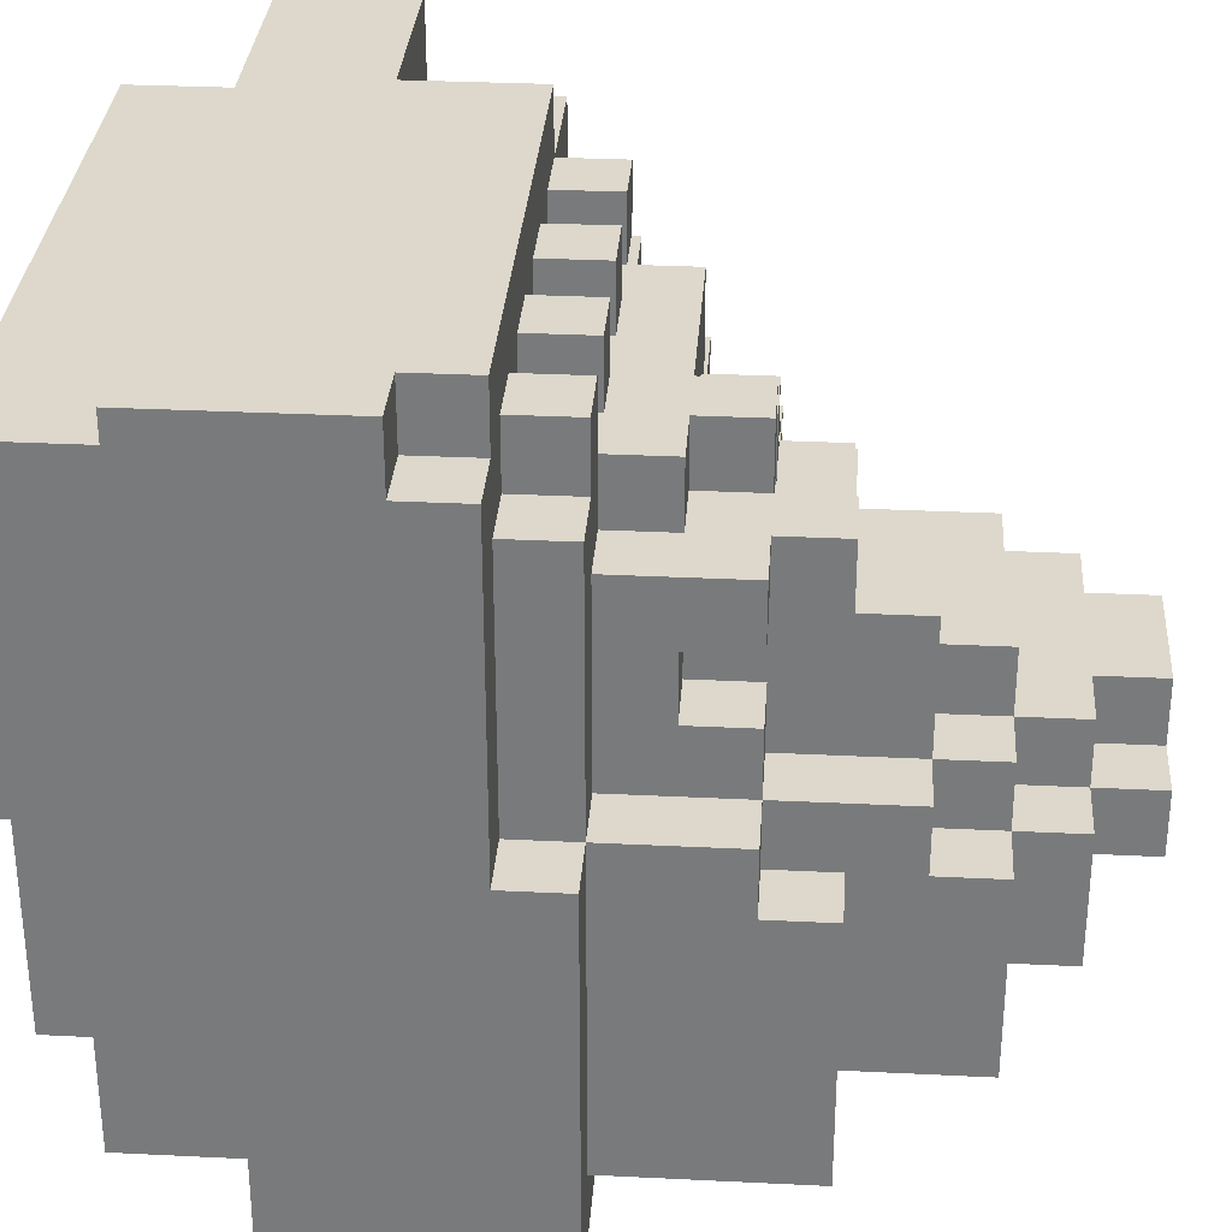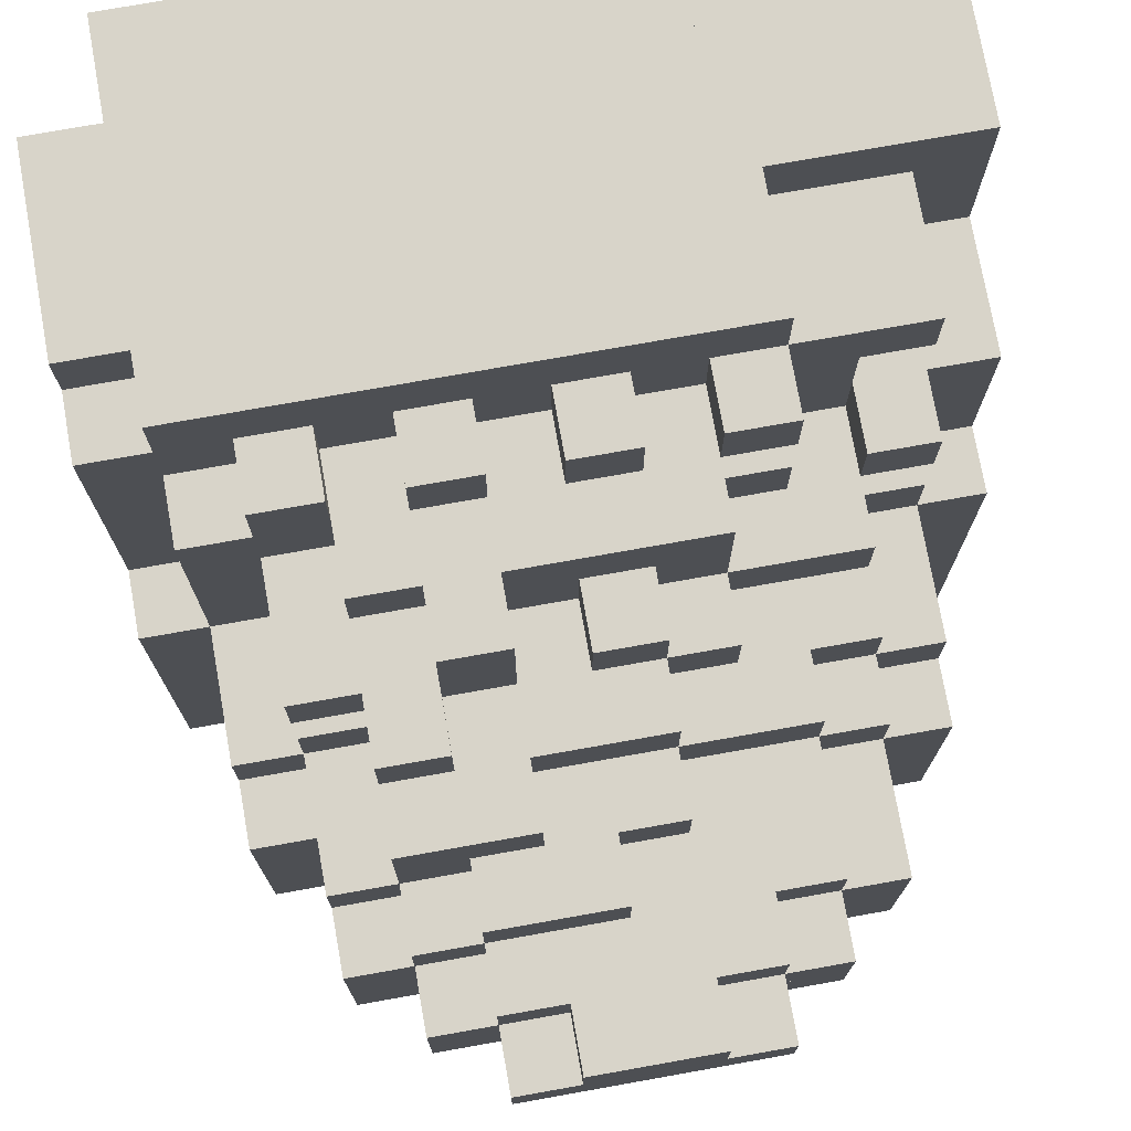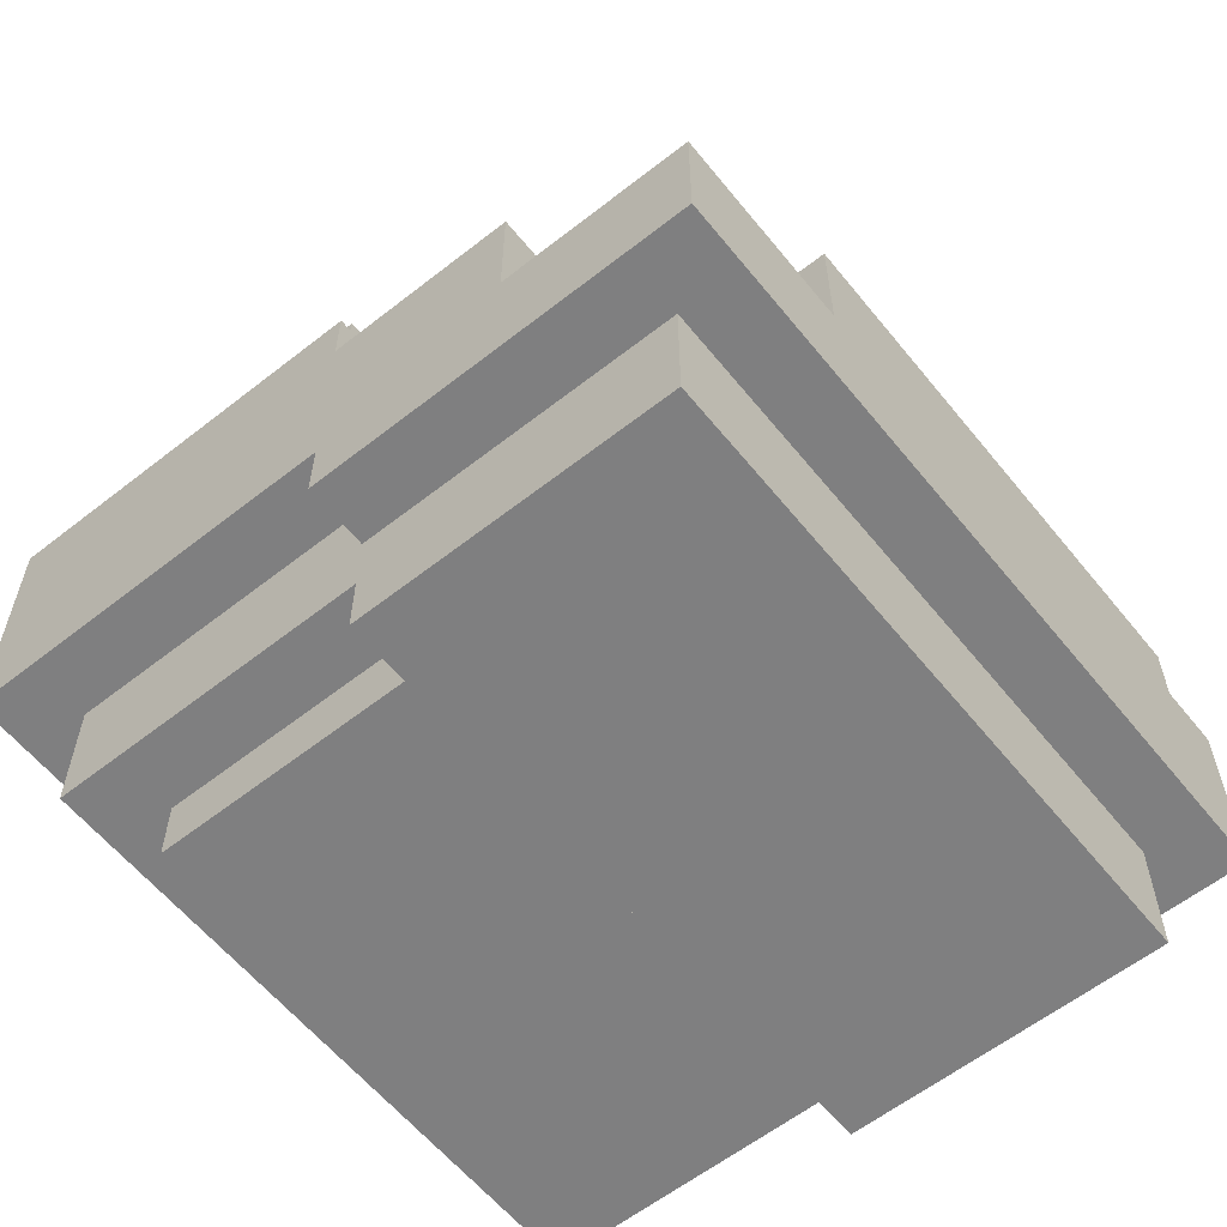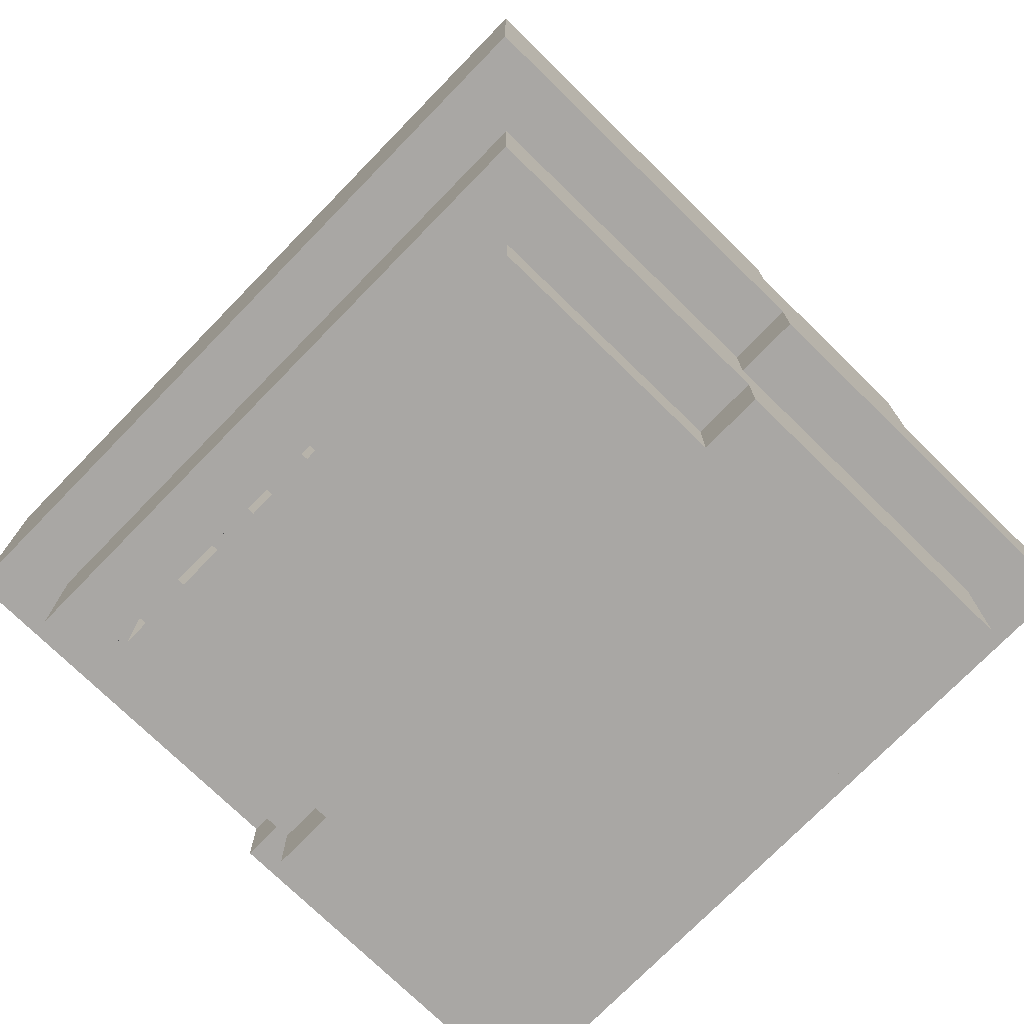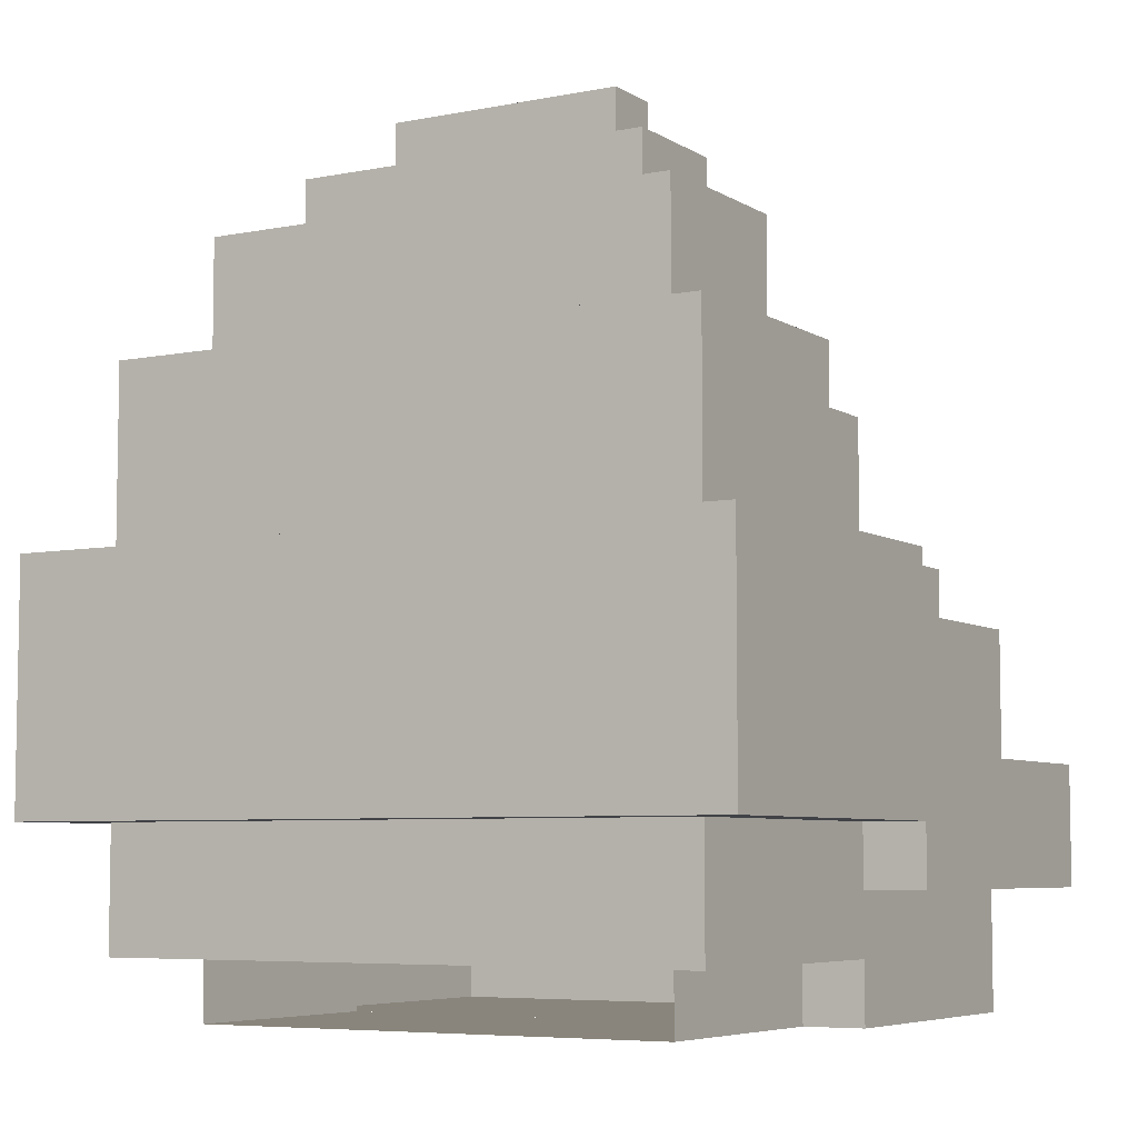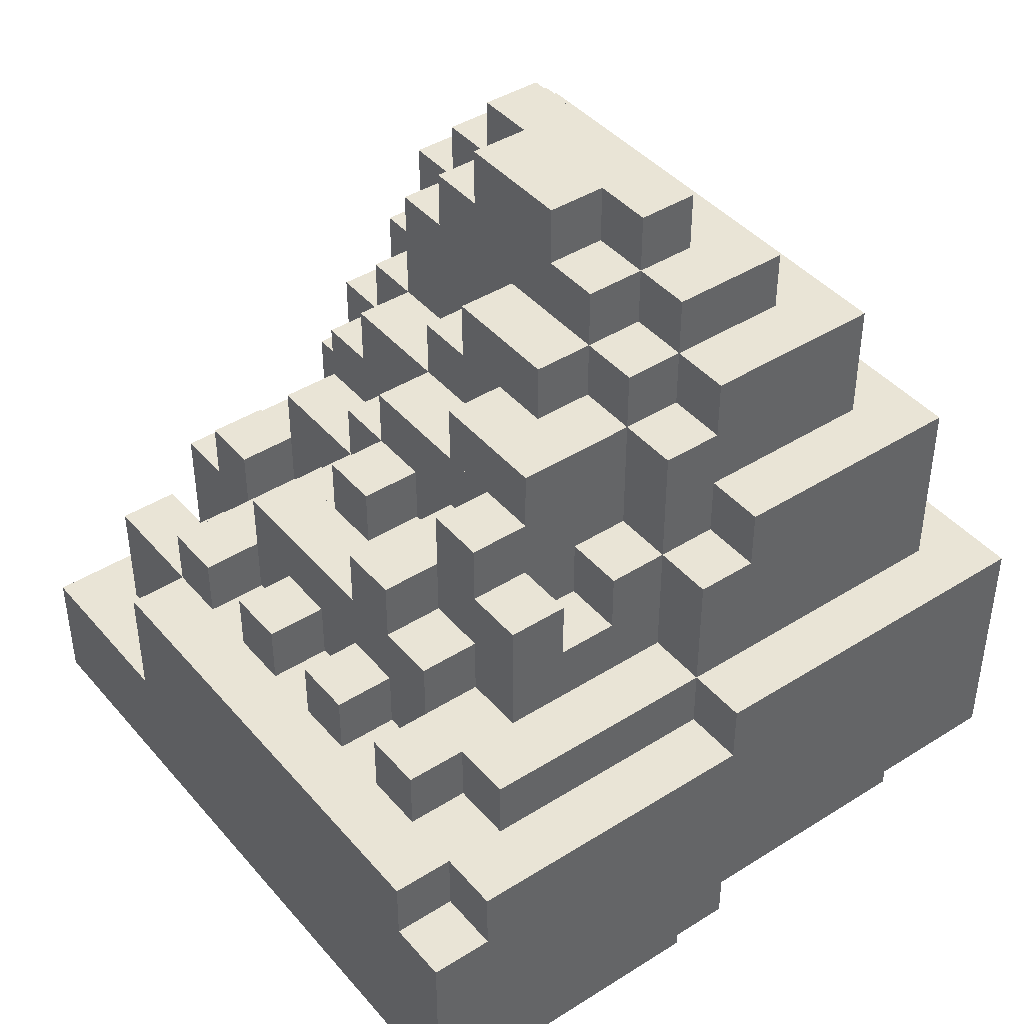
<metadata>
{"format":"obj","ext":"obj","renderer":"f3d","projection":"perspective","resolution":1024,"background":"white","views":[{"elev":31.5,"azim":94.0,"up":"+Z"},{"elev":75.0,"azim":169.9,"up":"+Z"},{"elev":-59.9,"azim":-51.2,"up":"+Y"},{"elev":-74.8,"azim":-134.3,"up":"+Y"},{"elev":-6.2,"azim":-149.5,"up":"+Y"},{"elev":42.5,"azim":53.0,"up":"+Y"}]}
</metadata>
<code>
o smash2
v 0.75 0.0625 0.4375
v 0.75 -0 0.4375
v 0.75 -0 0.1875
v 0.75 0.0625 0.1875
v 0.8125 -0 0.4375
v 0.8125 -0 0.75
v 0.1875 -0 0.75
v 0.1875 -0 0.4375
v 0.1875 0.0625 0.4375
v 0.25 0.0625 0.4375
v 0.25 -0 0.4375
v 0.875 0.125 0.4375
v 0.875 0.375 0.4375
v 0.875 0.375 0.75
v 0.875 0.125 0.75
v 0.8125 0.125 0.4375
v 0.8125 0.125 0.75
v 0.8125 0.1875 0.125
v 0.8125 0.1875 0.4375
v 0.8125 0.0625 0.4375
v 0.8125 0.0625 0.125
v 0.125 0.125 0.4375
v 0.125 0.1875 0.4375
v 0.1875 0.1875 0.4375
v 0.1875 0.125 0.4375
v 0.875 0.1875 0.4375
v 0.1875 0.1875 0.0625
v 0.8125 0.1875 0.0625
v 0.1875 0.1875 0.125
v 0.1875 0.375 0.4375
v 0.125 0.375 0.4375
v 0.125 0.375 0.625
v 0.1875 0.375 0.625
v 0.125 0.25 0.8125
v 0.1875 0.25 0.8125
v 0.1875 0.25 0.625
v 0.125 0.25 0.625
v 0.125 0.1875 0.0625
v 0.125 0.4375 0.4375
v 0.125 0.4375 0.0625
v 0.3125 0.375 0.5625
v 0.25 0.375 0.5625
v 0.25 0.375 0.6875
v 0.3125 0.375 0.6875
v 0.25 0.5 0.5625
v 0.25 0.4375 0.5625
v 0.375 0.4375 0.5625
v 0.375 0.5 0.5625
v 0.1875 0.3125 0.625
v 0.1875 0.3125 0.6875
v 0.25 0.3125 0.6875
v 0.25 0.3125 0.625
v 0.6875 0.375 0.75
v 0.6875 0.375 0.6875
v 0.625 0.375 0.6875
v 0.625 0.375 0.75
v 0.8125 0.375 0.75
v 0.8125 0.375 0.6875
v 0.75 0.375 0.6875
v 0.75 0.375 0.75
v 0.3125 0.375 0.75
v 0.3125 0.375 0.8125
v 0.8125 0.375 0.8125
v 0.1875 0.25 0.75
v 0.3125 0.25 0.75
v 0.1875 0.375 0.75
v 0.125 0.125 0.625
v 0.125 0.125 0.8125
v 0.1875 0.4375 0.125
v 0.125 0.4375 0.125
v 0.1875 0.4375 0.4375
v 0.1875 0.125 0.75
v 0.1875 0.0625 0.125
v 0.875 0.4375 0.4375
v 0.8125 0.4375 0.4375
v 0.8125 0.375 0.4375
v 0.25 0.4375 0.5
v 0.25 0.4375 0.4375
v 0.1875 0.4375 0.5
v 0.1875 0.375 0.5
v 0.1875 0.375 0.5625
v 0.25 0.375 0.5
v 0.6875 0.4375 0.6875
v 0.625 0.4375 0.6875
v 0.8125 0.4375 0.6875
v 0.75 0.4375 0.6875
v 0.3125 0.4375 0.75
v 0.3125 0.4375 0.6875
v 0.375 0.4375 0.6875
v 0.375 0.375 0.6875
v 0.375 0.4375 0.75
v 0.375 0.375 0.75
v 0.4375 0.375 0.6875
v 0.4375 0.375 0.75
v 0.4375 0.4375 0.75
v 0.4375 0.4375 0.6875
v 0.625 0.4375 0.75
v 0.5625 0.4375 0.75
v 0.5625 0.375 0.75
v 0.75 0.5625 0.625
v 0.6875 0.5625 0.625
v 0.6875 0.4375 0.625
v 0.75 0.4375 0.625
v 0.25 0.5625 0.5
v 0.25 0.5625 0.4375
v 0.4375 0.5 0.625
v 0.4375 0.5 0.5625
v 0.375 0.5 0.625
v 0.75 0.4375 0.4375
v 0.375 0.5 0.6875
v 0.5625 0.5 0.6875
v 0.5625 0.5 0.625
v 0.8125 0.5625 0.4375
v 0.8125 0.5625 0.375
v 0.75 0.5625 0.375
v 0.75 0.5625 0.4375
v 0.25 0.5 0.5
v 0.375 0.5 0.5
v 0.375 0.5625 0.5
v 0.3125 0.5625 0.5
v 0.4375 0.5625 0.5
v 0.4375 0.625 0.5
v 0.3125 0.625 0.5
v 0.6875 0.5 0.5
v 0.75 0.5 0.5
v 0.75 0.5625 0.5
v 0.6875 0.5625 0.5
v 0.75 0.5 0.625
v 0.75 0.5 0.5625
v 0.75 0.5625 0.5625
v 0.1875 0.5625 0.4375
v 0.25 0.75 0.1875
v 0.25 0.625 0.1875
v 0.25 0.625 0.375
v 0.25 0.75 0.375
v 0.1875 0.625 0.375
v 0.1875 0.5625 0.375
v 0.25 0.5625 0.375
v 0.3125 0.625 0.4375
v 0.3125 0.625 0.375
v 0.25 0.625 0.4375
v 0.375 0.75 0.4375
v 0.3125 0.75 0.4375
v 0.375 0.625 0.4375
v 0.625 0.5625 0.5625
v 0.625 0.625 0.5625
v 0.4375 0.625 0.5625
v 0.4375 0.5625 0.5625
v 0.5625 0.5625 0.5625
v 0.5625 0.5 0.5625
v 0.5625 0.5625 0.6875
v 0.5 0.6875 0.5
v 0.5 0.6875 0.4375
v 0.4375 0.6875 0.4375
v 0.4375 0.6875 0.5
v 0.625 0.6875 0.5
v 0.625 0.75 0.5
v 0.5 0.75 0.5
v 0.6875 0.625 0.625
v 0.6875 0.5625 0.4375
v 0.6875 0.625 0.4375
v 0.6875 0.6875 0.5
v 0.6875 0.6875 0.4375
v 0.625 0.6875 0.4375
v 0.6875 0.6875 0.5625
v 0.6875 0.625 0.5625
v 0.5625 0.6875 0.5
v 0.5625 0.625 0.5
v 0.1875 0.625 0.125
v 0.1875 0.625 0.1875
v 0.8125 0.625 0.1875
v 0.8125 0.625 0.125
v 0.5 0.875 0.4375
v 0.4375 0.875 0.4375
v 0.6875 0.75 0.4375
v 0.625 0.75 0.4375
v 0.5 0.75 0.4375
v 0.625 0.875 0.3125
v 0.625 0.8125 0.3125
v 0.375 0.8125 0.3125
v 0.375 0.875 0.3125
v 0.6875 0.8125 0.375
v 0.6875 0.8125 0.3125
v 0.625 0.8125 0.375
v 0.25 0.75 0.25
v 0.75 0.75 0.25
v 0.75 0.75 0.1875
v 0.5625 0.875 0.4375
v 0.5625 0.8125 0.4375
v 0.5625 0.8125 0.375
v 0.5625 0.875 0.375
v 0.25 -0 0.1875
v 0.25 0.0625 0.1875
v 0.1875 0.0625 0.1875
v 0.8125 0.0625 0.1875
v 0.1875 0.125 0.8125
v 0.8125 0.4375 0.125
v 0.8125 0.125 0.8125
v 0.8125 0.3125 0.8125
v 0.3125 0.3125 0.8125
v 0.1875 0.25 0.6875
v 0.1875 0.375 0.6875
v 0.3125 0.125 0.8125
v 0.3125 0.25 0.8125
v 0.875 0.3125 0.75
v 0.875 0.3125 0.8125
v 0.875 0.125 0.8125
v 0.8125 0.3125 0.75
v 0.25 0.4375 0.625
v 0.1875 0.4375 0.625
v 0.5625 0.375 0.6875
v 0.5 0.375 0.6875
v 0.5 0.375 0.75
v 0.1875 0.4375 0.5625
v 0.25 0.375 0.625
v 0.3125 0.4375 0.5625
v 0.3125 0.375 0.625
v 0.3125 0.4375 0.625
v 0.375 0.4375 0.625
v 0.375 0.375 0.625
v 0.75 0.6875 0.375
v 0.75 0.6875 0.4375
v 0.5 0.4375 0.75
v 0.5 0.4375 0.6875
v 0.5625 0.4375 0.6875
v 0.6875 0.4375 0.75
v 0.75 0.4375 0.75
v 0.8125 0.4375 0.375
v 0.6875 0.5 0.6875
v 0.6875 0.5 0.625
v 0.625 0.5 0.625
v 0.625 0.5 0.6875
v 0.3125 0.5625 0.4375
v 0.5 0.5625 0.5625
v 0.5 0.5 0.5625
v 0.6875 0.5 0.5625
v 0.6875 0.5625 0.5625
v 0.4375 0.5625 0.625
v 0.625 0.625 0.625
v 0.5 0.5 0.625
v 0.625 0.5625 0.6875
v 0.8125 0.4375 0.0625
v 0.8125 0.625 0.375
v 0.75 0.625 0.375
v 0.6875 0.75 0.25
v 0.6875 0.75 0.375
v 0.75 0.75 0.375
v 0.5625 0.625 0.5625
v 0.5625 0.6875 0.5625
v 0.75 0.5 0.4375
v 0.4375 0.8125 0.4375
v 0.375 0.8125 0.4375
v 0.4375 0.625 0.4375
v 0.6875 0.6875 0.375
v 0.75 0.625 0.1875
v 0.3125 0.75 0.25
v 0.3125 0.75 0.375
v 0.3125 0.8125 0.375
v 0.3125 0.8125 0.25
v 0.375 0.75 0.375
v 0.625 0.75 0.375
v 0.6875 0.8125 0.25
v 0.375 0.8125 0.375
v 0.3125 0.8125 0.3125
v 0.4375 0.8125 0.375
v 0.625 0.8125 0.4375
v 0.5625 0.75 0.4375
v 0.375 0.875 0.375
v 0.4375 0.875 0.375
v 0.625 0.875 0.375
v 0.875 0.1875 0.0625
v 0.875 0.4375 0.125
v 0.1875 0.4375 0.375
v 0.375 0.5625 0.5625
v 0.5 0.5625 0.625
v 0.625 0.5625 0.625
v 0.875 0.4375 0.0625
v 0.75 -0 0.1875
v 0.75 0.0625 0.1875
v 0.25 0.0625 0.1875
v 0.1875 0.0625 0.1875
v 0.8125 0.0625 0.1875
f 1 2 3 4
f 5 6 7 8
f 8 9 10 11
f 12 13 14 15
f 16 17 6 5
f 18 19 20 21
f 22 23 24 25
f 16 19 26 12
f 27 28 18 29
f 16 12 15 17
f 30 31 32 33
f 34 35 36 37
f 38 23 39 40
f 41 42 43 44
f 45 46 47 48
f 49 50 51 52
f 53 54 55 56
f 57 58 59 60
f 61 62 63 57
f 64 65 61 66
f 67 68 34 37
f 69 70 39 71
f 7 72 25 8
f 73 29 18 21
f 74 75 76 13
f 77 78 71 79
f 80 81 42 82
f 83 84 55 54
f 85 86 59 58
f 44 61 87 88
f 44 88 89 90
f 90 89 91 92
f 93 94 95 96
f 97 98 99 56
f 100 101 102 103
f 104 105 78 77
f 85 58 76 75
f 106 107 48 108
f 85 75 109 86
f 108 110 111 112
f 113 114 115 116
f 104 117 118 119
f 120 121 122 123
f 124 125 126 127
f 100 128 129 130
f 105 131 71 78
f 132 133 134 135
f 134 136 137 138
f 139 140 134 141
f 142 143 139 144
f 145 146 147 148
f 149 150 111 151
f 152 153 154 155
f 156 157 158 152
f 159 101 160 161
f 162 163 164 156
f 165 166 161 163
f 167 155 122 168
f 169 170 171 172
f 173 174 154 153
f 175 176 164 163
f 177 158 157 176
f 178 179 180 181
f 182 183 179 184
f 132 185 186 187
f 188 189 190 191
f 192 3 2 11
f 2 1 20 5
f 9 24 29 73
f 192 11 10 193
f 194 73 21 195
f 194 193 10 9
f 22 25 196 68
f 38 27 24 23
f 69 169 172 197
f 72 17 198 196
f 22 67 32 31
f 199 63 62 200
f 36 201 50 49
f 201 64 66 202
f 203 204 35 196
f 205 206 207 15
f 206 205 208 199
f 133 170 136 134
f 209 210 49 52
f 99 211 212 213
f 207 206 200 203
f 14 57 208 205
f 63 199 208 57
f 62 61 65 204
f 13 76 57 14
f 80 82 77 79
f 81 33 210 214
f 81 214 46 42
f 33 32 37 36
f 42 46 209 215
f 42 41 216 46
f 41 217 218 216
f 219 218 217 220
f 221 222 116 115
f 91 87 61 92
f 90 92 94 93
f 223 95 94 213
f 223 224 96 95
f 212 211 225 224
f 55 84 97 56
f 54 53 226 83
f 227 226 53 60
f 114 113 75 228
f 220 90 110 108
f 45 117 82 42
f 229 230 231 232
f 105 138 137 131
f 117 45 48 118
f 120 233 105 104
f 149 234 235 150
f 130 129 236 237
f 107 106 238 148
f 159 239 231 230
f 235 240 112 150
f 241 151 111 232
f 40 70 197 242
f 243 244 115 114
f 186 245 246 247
f 139 141 105 233
f 113 116 109 75
f 233 120 123 139
f 248 166 165 249
f 128 103 109 250
f 248 168 122 147
f 251 252 144 253
f 222 221 254 163
f 253 122 155 154
f 249 167 168 248
f 139 123 122 253
f 146 239 159 166
f 171 255 244 243
f 256 257 258 259
f 142 260 257 143
f 175 163 254 246
f 175 246 261 176
f 167 249 165 162
f 256 259 262 245
f 133 132 187 255
f 263 180 264 258
f 251 265 263 252
f 266 176 261 184
f 266 189 267 176
f 266 184 190 189
f 180 263 268 181
f 269 174 188 191
f 270 184 179 178
f 270 191 190 184
f 188 173 177 267
f 61 44 202 66
f 4 195 20 1
f 72 7 6 17
f 28 271 26 19
f 204 65 64 35
f 43 215 52 51
f 43 51 50 202
f 71 39 31 30
f 272 197 75 74
f 30 80 79 71
f 187 247 244 255
f 227 103 102 226
f 209 46 214 210
f 219 47 216 218
f 217 44 90 220
f 91 89 88 87
f 90 93 96 89
f 212 224 223 213
f 98 225 211 99
f 97 84 225 98
f 227 60 59 86
f 273 71 131 137
f 47 219 108 48
f 149 151 241 145
f 229 83 102 230
f 126 125 250 116
f 126 116 160 127
f 274 119 118 48
f 148 121 119 274
f 124 127 237 236
f 124 236 129 125
f 48 107 148 274
f 275 240 235 234
f 275 234 148 238
f 100 130 237 101
f 106 240 275 238
f 231 276 241 232
f 69 273 136 169
f 256 185 135 257
f 138 105 141 134
f 222 163 160 116
f 121 148 147 122
f 145 276 239 146
f 257 135 134 140
f 140 139 143 257
f 172 243 228 197
f 259 264 183 262
f 182 246 245 262
f 247 246 254 221
f 153 152 158 177
f 157 156 164 176
f 83 229 110 89
f 263 258 257 260
f 182 184 261 246
f 260 142 252 263
f 269 268 263 265
f 270 178 181 268
f 265 251 174 269
f 38 40 242 28
f 277 74 26 271
f 28 242 277 271
f 242 197 272 277
f 17 15 207 198
f 196 35 34 68
f 194 195 282 281
f 4 3 278 279
f 281 282 279
l 193 280

</code>
